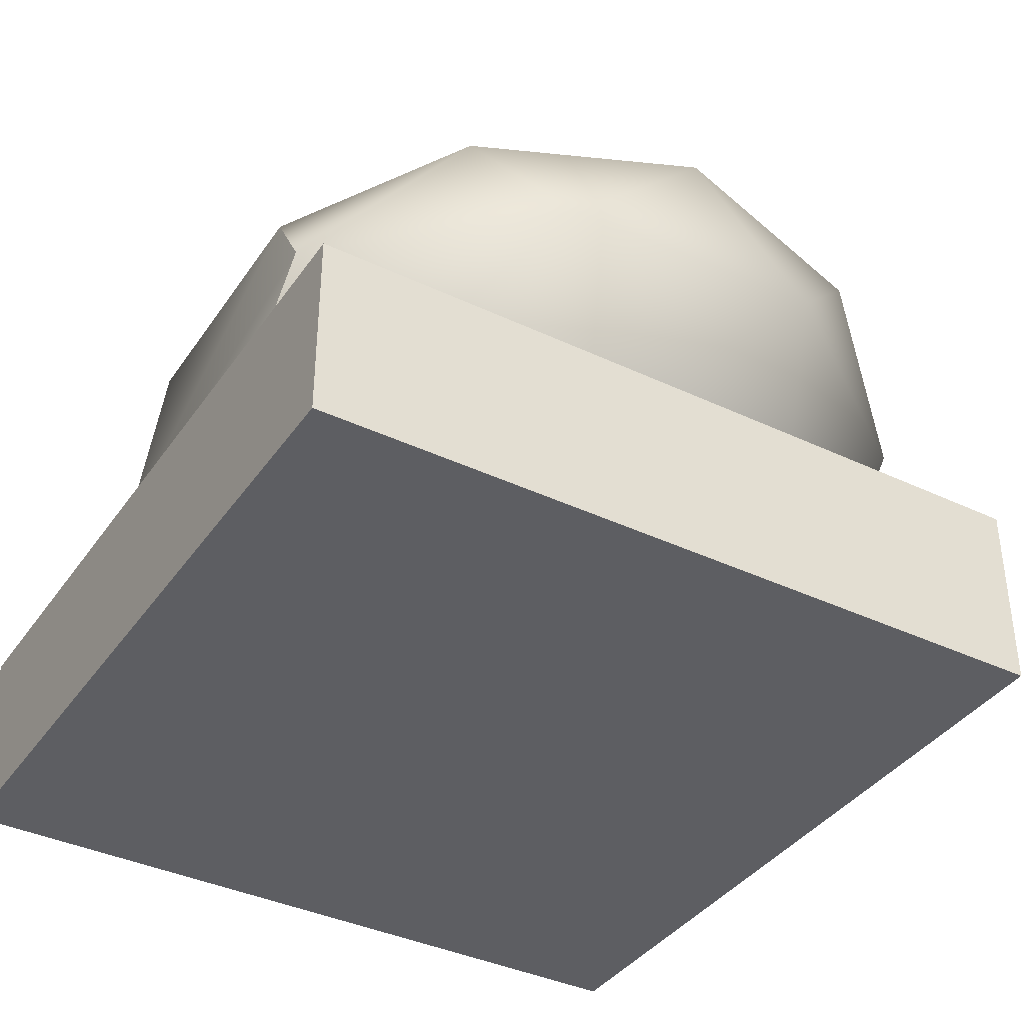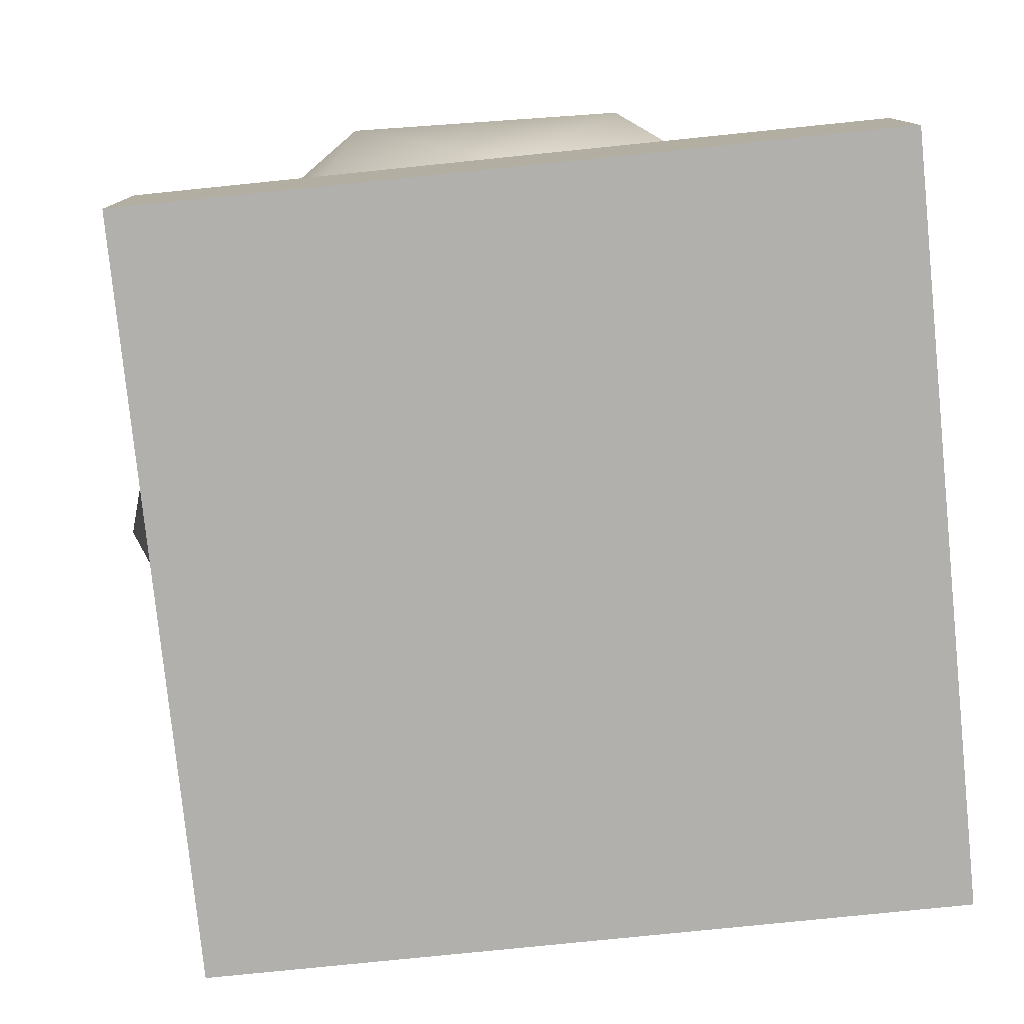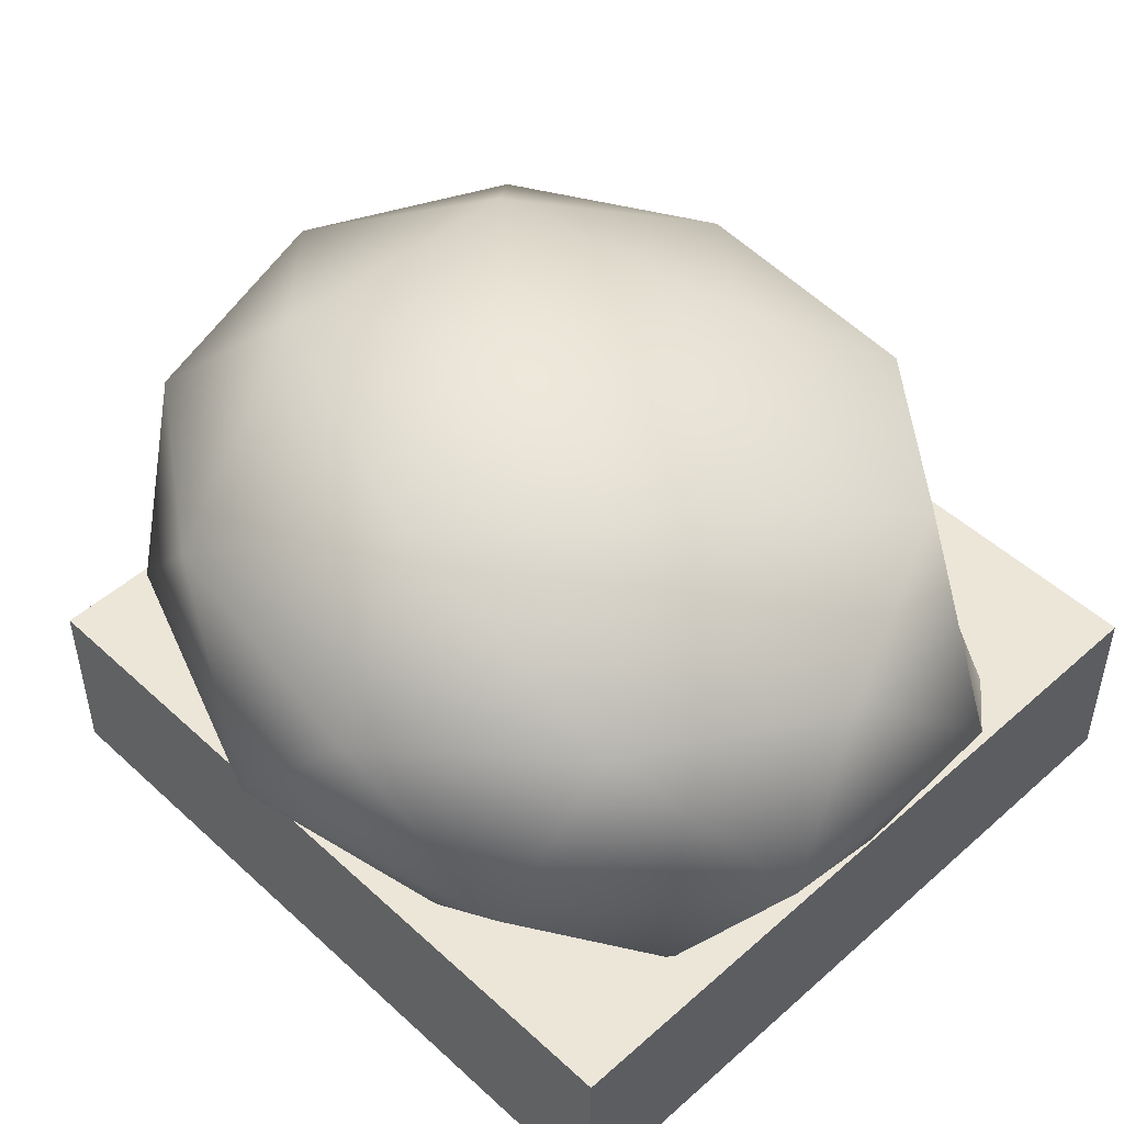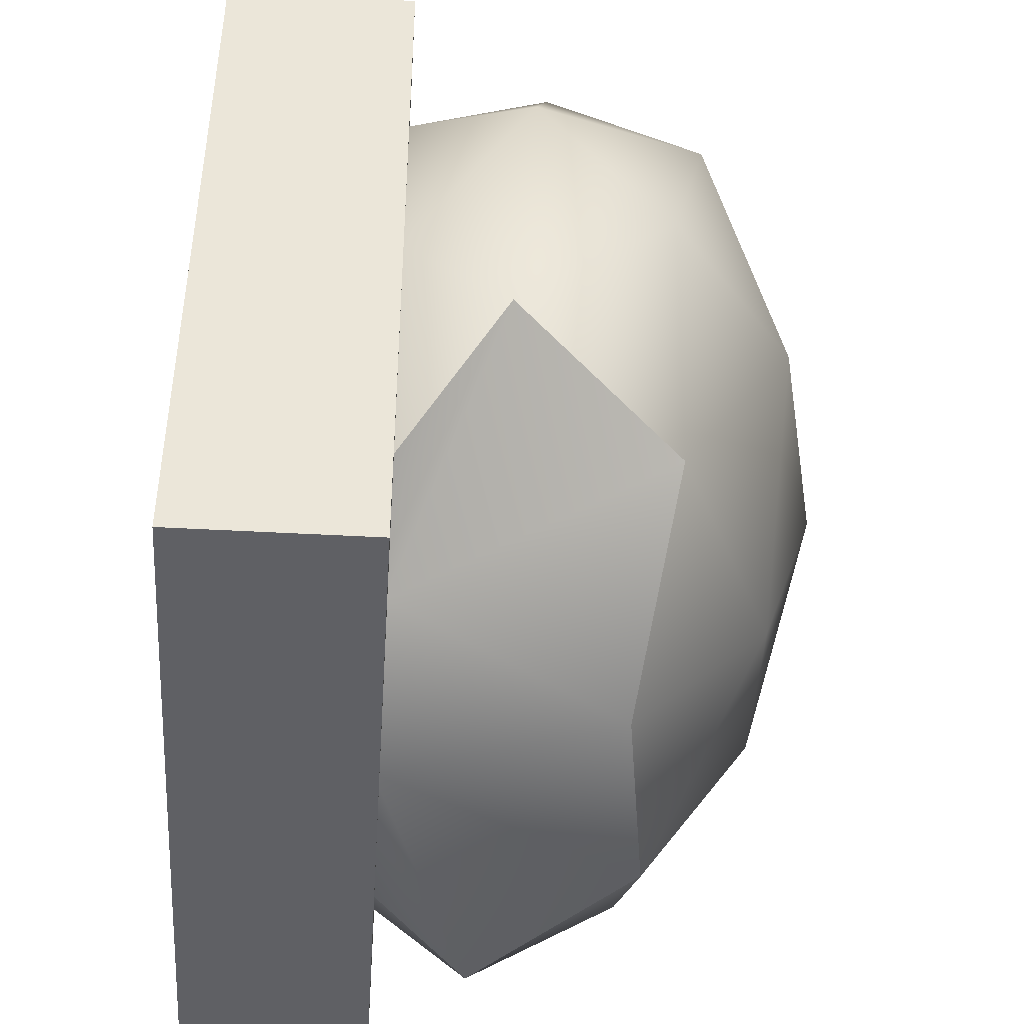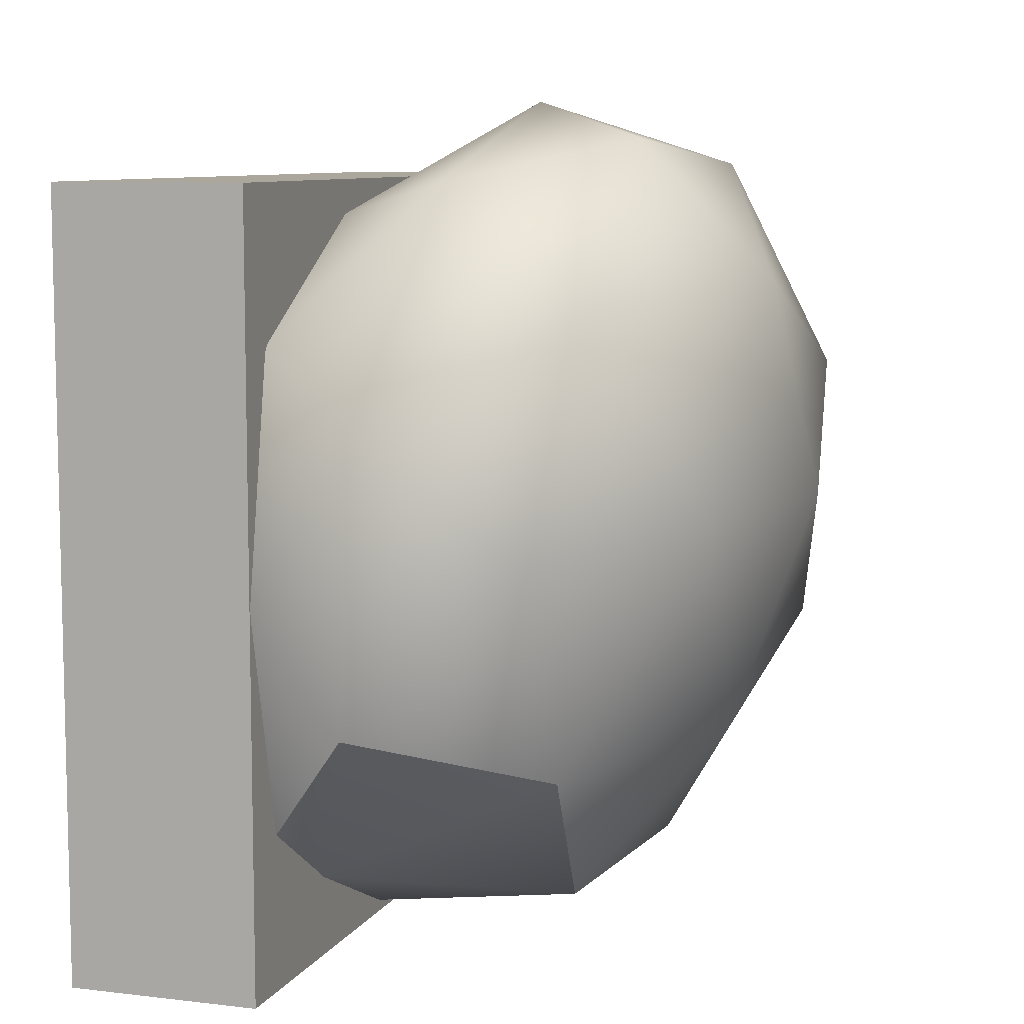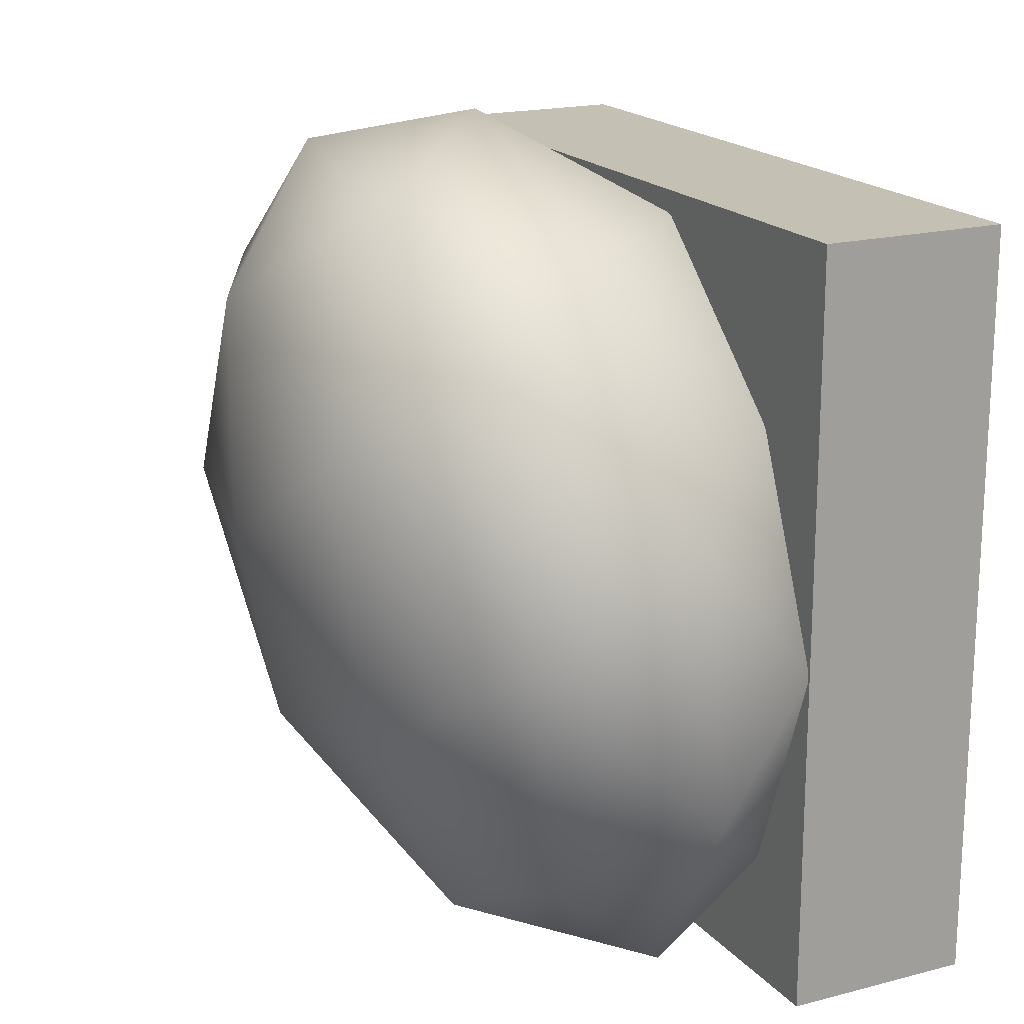
<metadata>
{"format":"obj","ext":"obj","renderer":"f3d","projection":"perspective","resolution":1024,"background":"white","views":[{"elev":-38.3,"azim":-121.0,"up":"+Y"},{"elev":-78.7,"azim":95.8,"up":"+Y"},{"elev":49.2,"azim":45.5,"up":"+Y"},{"elev":-44.7,"azim":86.3,"up":"+Z"},{"elev":8.4,"azim":108.2,"up":"+Z"},{"elev":18.4,"azim":-116.7,"up":"+Z"}]}
</metadata>
<code>
v  -1 0 -1
v  1 0 -1
v  1 0 1
v  -1 0 1
v  1 0.5 1
v  1 0.5 -1
v  -1 0.5 -1
v  -1 0.5 1
v  -0.0904 1.65 0.1802
v  0.5309 1.51 0.1693
v  0.103 1.469 -0.4141
v  0.9862 1.164 0.1219
v  0.7333 1.187 -0.4478
v  0.2612 1.091 -0.8678
v  -0.5781 1.516 -0.2282
v  -0.3696 1.178 -0.8409
v  -0.898 1.165 -0.5571
v  -0.5609 1.576 0.488
v  -1.041 1.286 0.0555
v  -0.8704 1.27 0.6615
v  0.1258 1.57 0.7449
v  -0.3297 1.351 1.034
v  0.3006 1.266 1.104
v  0.76 1.283 0.7112
v  1.098 0.8145 0.4202
v  1.077 0.7581 -0.2961
v  0.878 0.4877 0.6028
v  0.9903 0.487 -0.0161
v  0.8494 0.487 -0.6158
v  0.5734 0.4937 -0.7865
v  0.1633 0.4855 -0.9717
v  -0.7105 0.7464 -0.9394
v  -1.127 0.817 -0.3829
v  -0.3752 0.487 -0.9193
v  -0.7809 0.487 -0.6684
v  -0.99 0.4877 -0.0886
v  -1.106 0.8729 0.3334
v  -0.6675 0.9176 0.9358
v  -0.7529 0.4875 0.4906
v  -0.2717 0.4881 0.9329
v  0.0182 0.9152 1.198
v  0.6949 0.8765 0.9989
v  0.3591 0.4875 0.9059
g StaticMaterial
f 1 2 3
f 3 4 1
f 5 6 7
f 7 8 5
f 3 5 8
f 8 4 3
f 2 6 5
f 5 3 2
f 1 7 6
f 6 2 1
f 4 8 7
f 7 1 4
f 9 10 11
f 10 12 13
f 10 13 11
f 11 13 14
f 9 11 15
f 11 14 16
f 11 16 15
f 15 16 17
f 9 15 18
f 15 17 19
f 15 19 18
f 18 19 20
f 9 18 21
f 18 20 22
f 18 22 21
f 21 22 23
f 9 21 10
f 21 23 24
f 21 24 10
f 10 24 12
f 12 25 26
f 25 27 28
f 25 28 26
f 26 28 29
f 14 30 31
f 17 32 33
f 32 34 35
f 32 35 33
f 33 35 36
f 20 37 38
f 37 36 39
f 37 39 38
f 38 39 40
f 23 41 42
f 41 40 43
f 41 43 42
f 42 43 27
f 29 30 26
f 30 14 13
f 30 13 26
f 26 13 12
f 34 32 31
f 32 17 16
f 32 16 31
f 31 16 14
f 36 37 33
f 37 20 19
f 37 19 33
f 33 19 17
f 40 41 38
f 41 23 22
f 41 22 38
f 38 22 20
f 27 25 42
f 25 12 24
f 25 24 42
f 42 24 23

</code>
